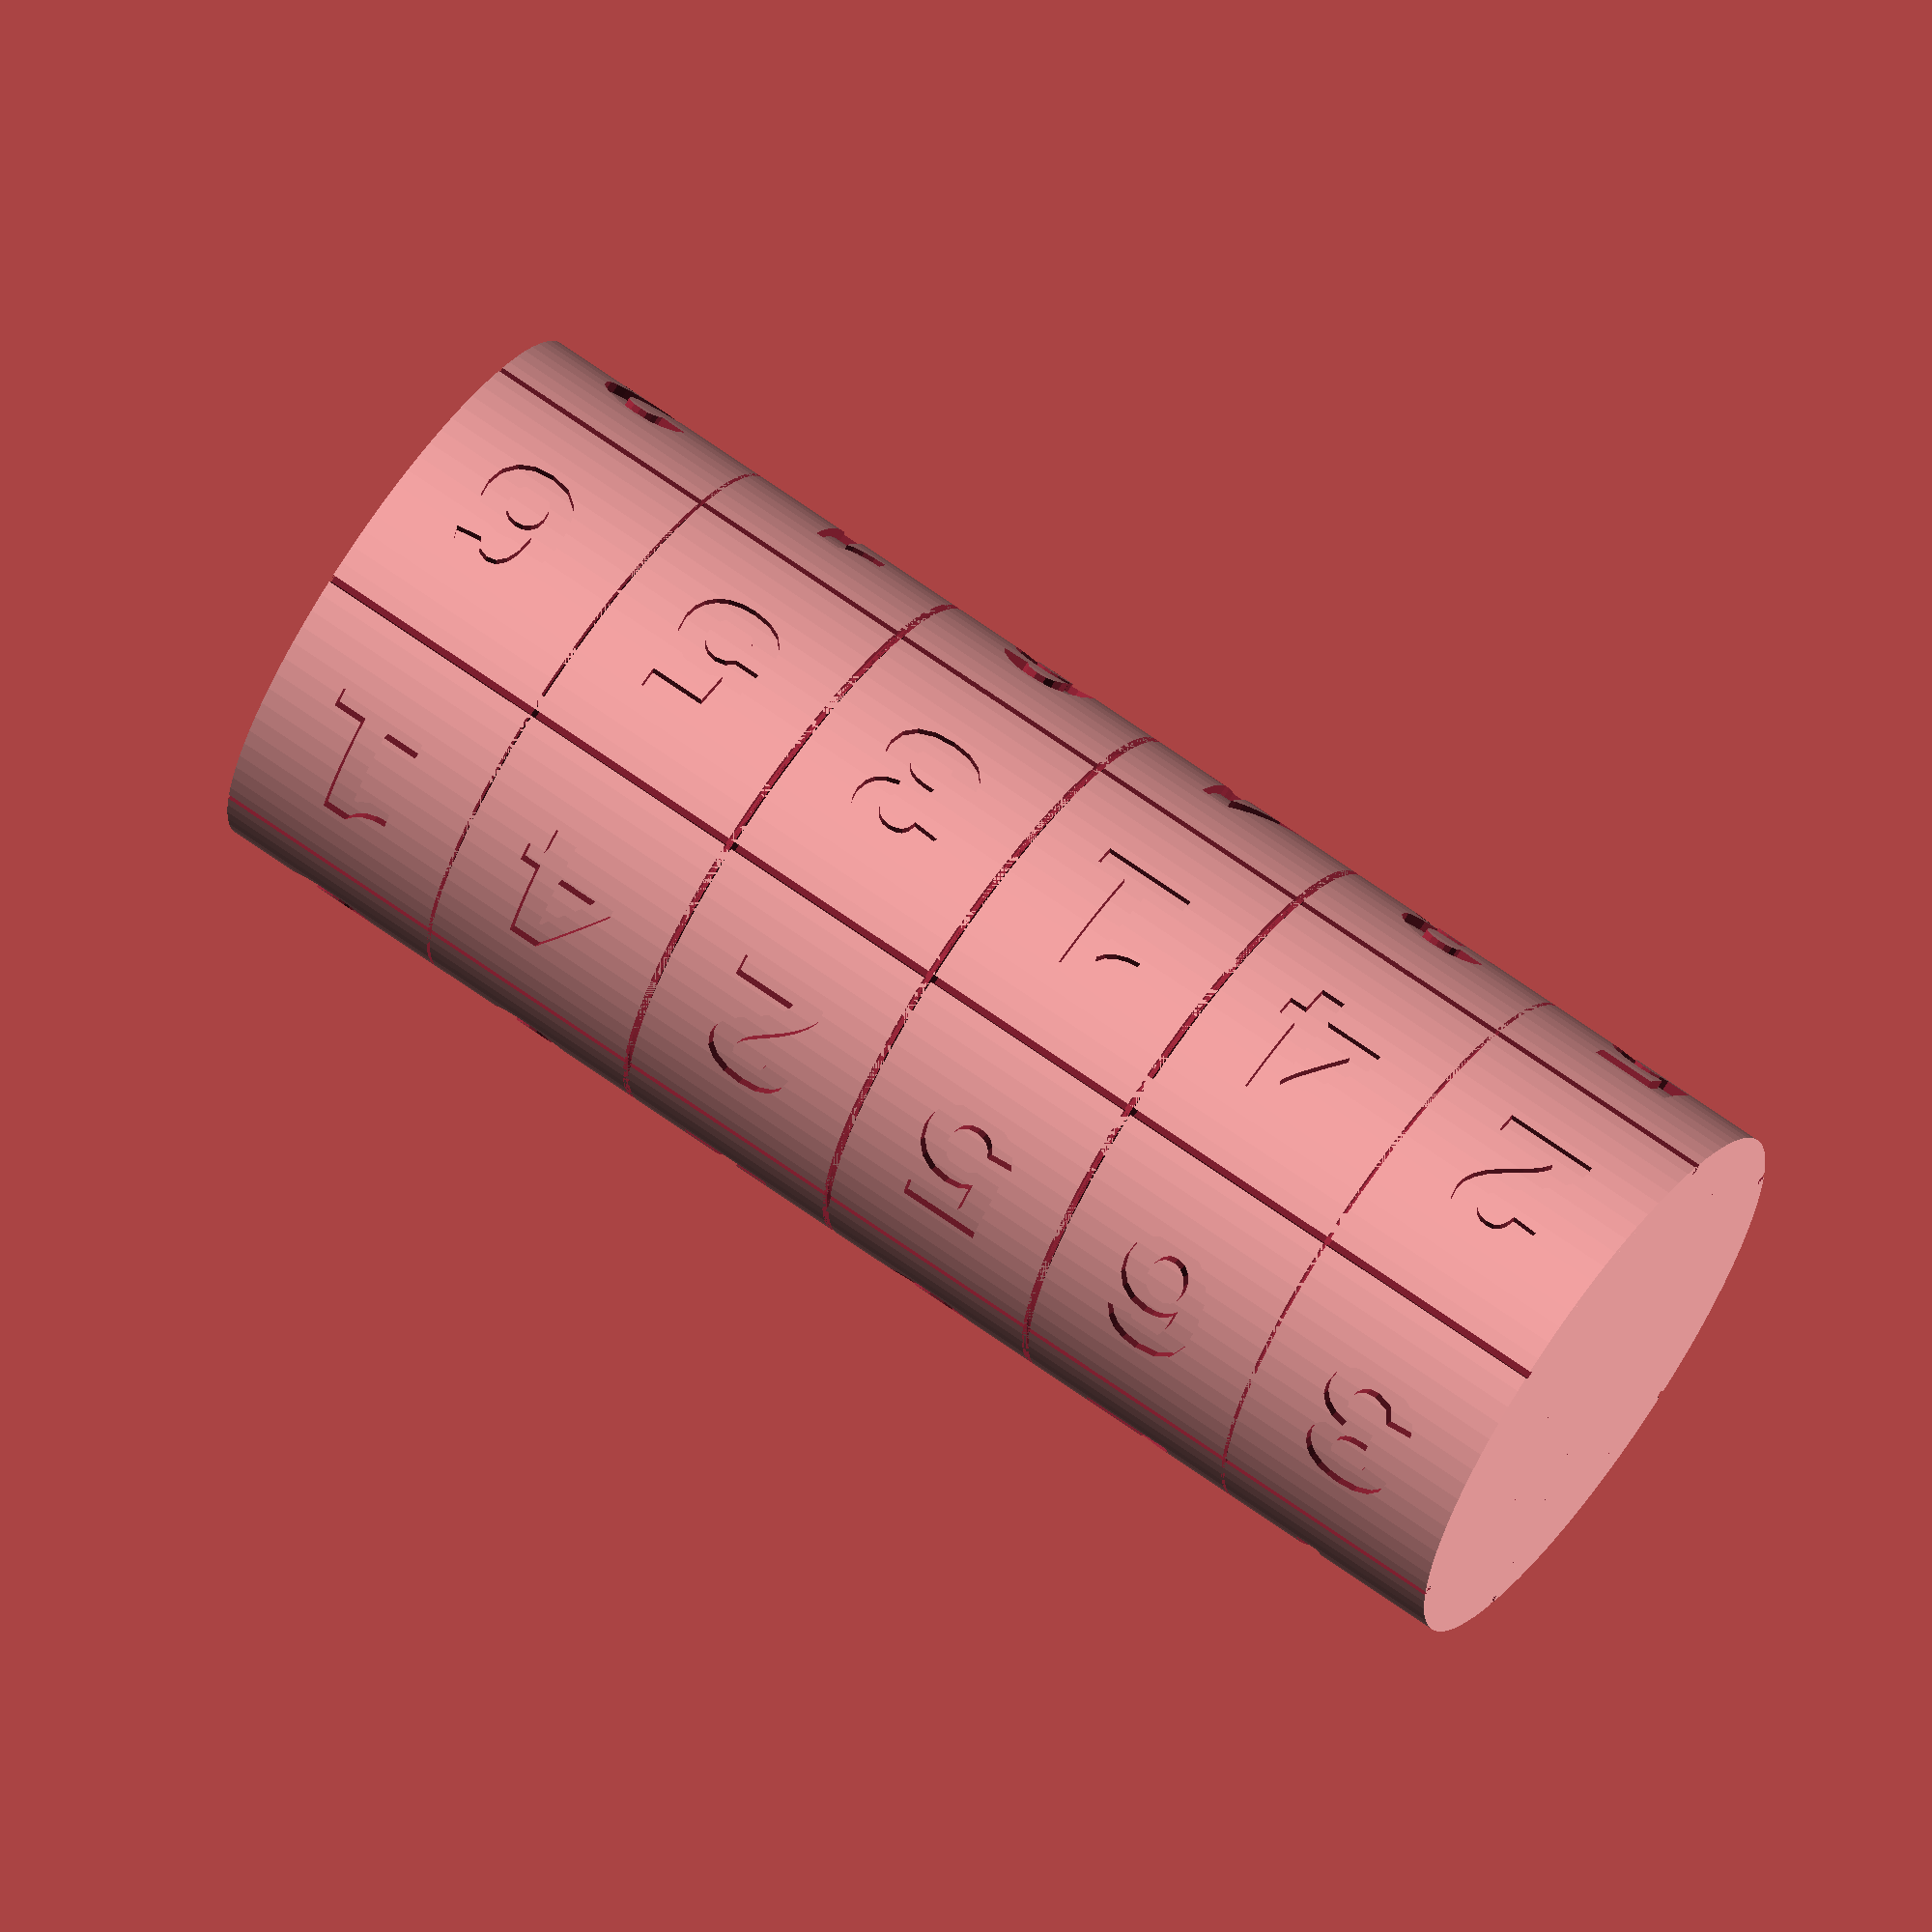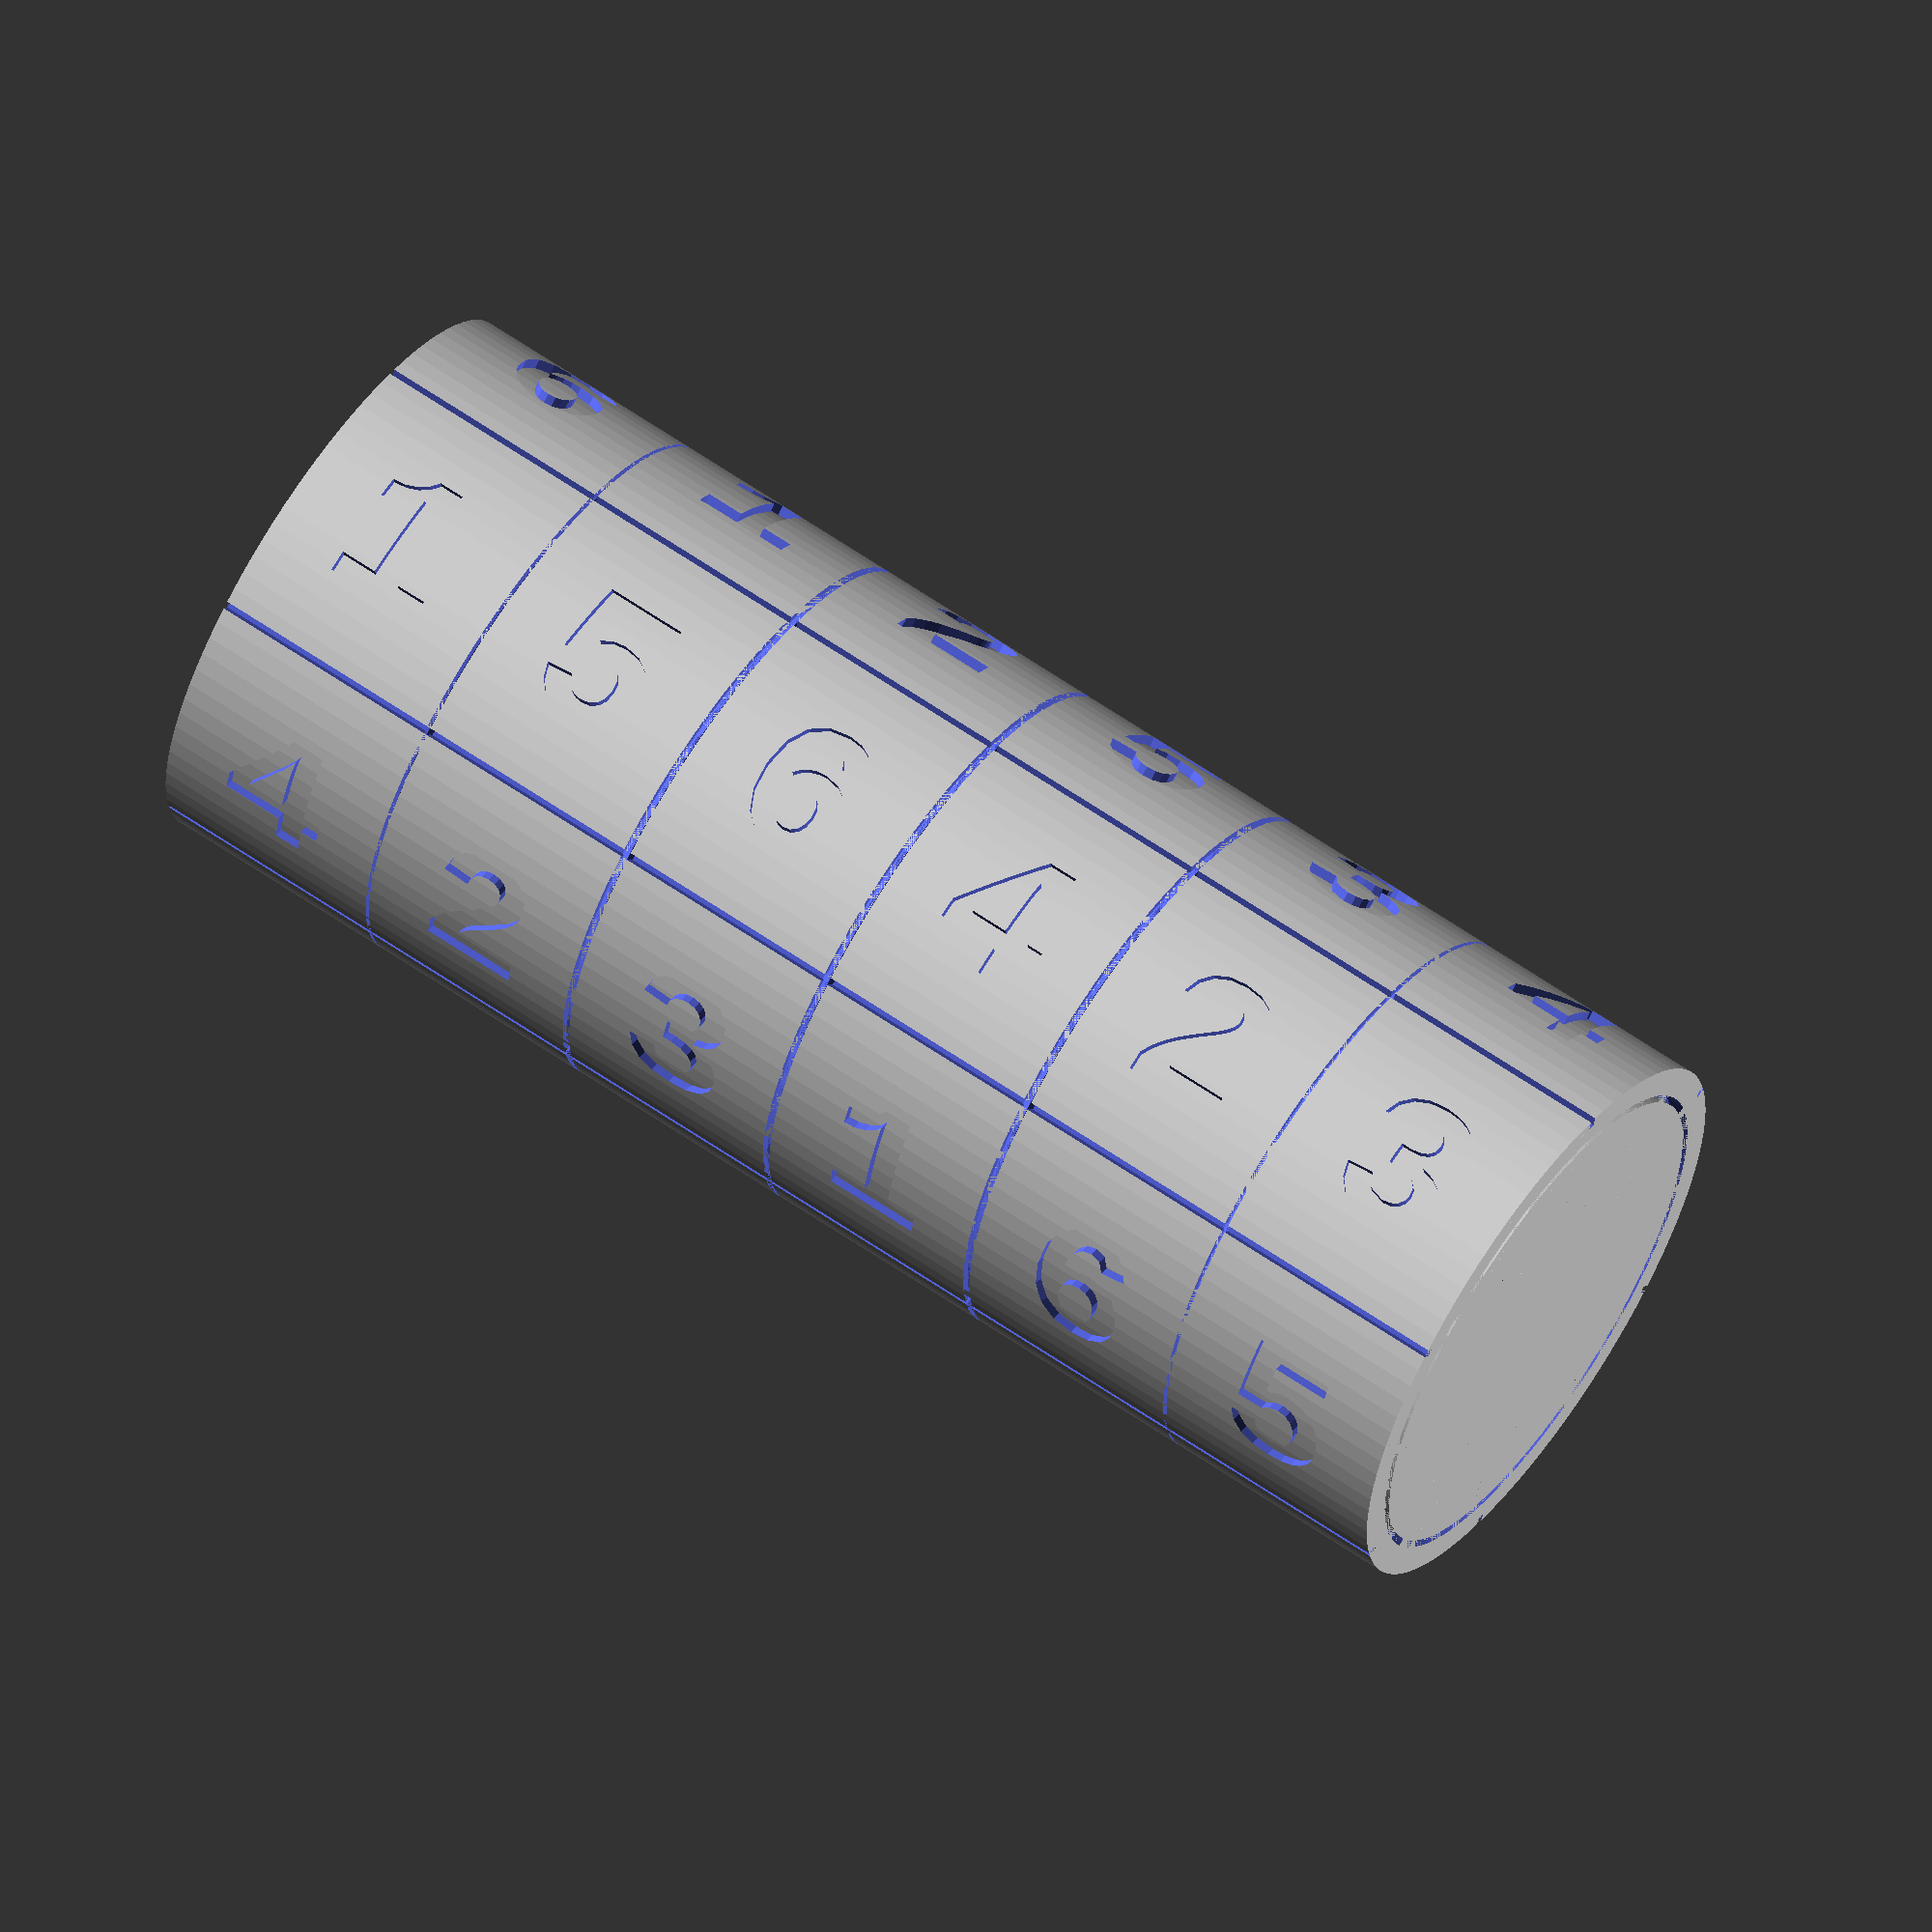
<openscad>
// OpenSCAD Print in Place Large Format Cryptex
// (c) 2020, tmackay
//
// Licensed under a Creative Commons Attribution-ShareAlike 4.0 International (CC BY-SA 4.0) license, http://creativecommons.org/licenses/by-sa/4.0.

// Which one would you like to see?
part = undef; // [shell:Shell,core:Core,codex:Codex]

// emboss codex on rings (otherwise add your own later)
codex = 1; // [1:Yes , 0:No]

// notches on rings
notches = 1; // [1:Yes , 0:No]

// raised dials beyond cylinder diameter
raised_dials = 0; // [1:Yes , 0:No]

// Array of characters, first character in each row is key, rest is filler in no particular order
// watch out the seams don't give it away... (onlinerandomtools.com/shuffle-letters)
charinput="325614,643152,514263,236541,451326,162435"; // 6x6 Sudoku

// Font used for all rows
font = "Liberation Mono:style=Bold";

// Overall scale (to avoid small numbers, internal faces or non-manifold edges)
s = 1000;

// height of ring/collars
h_ = 12.5;
h=s*h_;

// thickness of spacers
sp_ = 0;
sp=s*sp_;

// Depth of embossed characters
char_thickness_ = 0.5;
char_thickness = s*char_thickness_;

// outer diameter of box
d_ = 30;
d=s*d_;

// clearance
tol_=0.4; //[0:0.1:1.0]
tol=s*tol_/2;

// Thickness of wall at thinnest point
wall_thickness = 2; // [0:0.1:5]
// Tooth overlap - how much grab the ring teeth have on the core teeth
tooth_overlap = 2; // [0:0.1:5]

// calculate wall and teeth depth from above requirements
t = s*(wall_thickness+tooth_overlap+2*tol_);
w = s*(wall_thickness+tooth_overlap+1.5*tol_-tooth_overlap/2);

// Outer teeth
outer_t = 3; //[0:1:24]
// Outer teeth
outer_t2 = 5; //[0:1:24]
// Width of outer teeth
outer_w_=2.6; //[0:0.1:10]
outer_w=s*outer_w_;
// Taper top teeth (not sure if this helps resist shimming or makes it easier to get a loop of floss around the core)
taper = 1; // [1:Yes , 0:No]
// Twist teeth angle
twist = 0; // [0:720]

// embedded magnets, open with a sudden stop
magnets = 0; // [1:Yes , 0:No]
// Magnet diameter
magnet_d_ = 6; //[0:0.1:10]
magnet_d = s*magnet_d_;
// Magnet height
magnet_h_ = 3; //[0:0.1:10]
magnet_h = s*magnet_h_;

// Layer height (for ring horizontal split)
layer_h_ = 0.2; //[0:0.01:1]
layer_h = s*layer_h_;

// section for demonstration and debugging
section = 0; // [1:Yes , 0:No]

$fn=96;

chars = split(",",charinput); // workaround for customizer
n = len(chars)-2;
box_h=(n-1)*sp+(n+2)*h;
echo(str("total box height: ",box_h));
echo(str("internal diameter: ",d-6*w-4*tol));
echo(str("internal height: ",box_h-2*w-2*layer_h));

// find gaps to insert magnets/false teeth
a=quicksort([for(j = [0:outer_t/2])j*180/outer_t,for(j = [0:outer_t2/2])(-j*180/outer_t2+90)%180]);
delta=[for(i=[1:len(a)-1])a[i]-a[i-1]]*PI*(d/2-2*w)/180;
gaps=[for(i=[0:len(a)-2])a[i+1]+a[i]];

// Shell
if(part=="shell"||part==undef){
    difference(){
        // main body
        union(){
            cylinder(d=d,h=box_h);
            // raised dials
            if(raised_dials)for(i=[0:n+1])
                translate([0,0,i*(h+sp)-(i>0?(i>n?2*sp:sp):0)])rotate_extrude()
                    polygon(points=[[d/2,h-tol],[d/2+h/5,h-h/5],[d/2+h/5,h/5],[d/2,tol]]);
        }
        // internal void
        translate([0,0,w])cylinder(d=d-4*w,h=box_h);
        // top taper
        translate([0,0,box_h-s])cylinder(d=d-4*w+8*tol+2*t,h=s);
        translate([0,0,box_h-s-t])cylinder(d1=d-4*w,d2=d-4*w+8*tol+2*t,h=t);
        // code wheel cutout
        for (i=[0:n-1])translate([0,0,h+i*(h+sp)])rotate_extrude()
            polygon(points=[[d/2,h],[d/2-3*tol,h],[d/2-t-2*tol,h-t],[d/2-t-2*tol,t],[d/2-3*tol,0],[d/2,0],
             [d/2,layer_h],[d/2-layer_h-tol,layer_h],[d/2-t,t],[d/2-t,h-t],[d/2-tol-layer_h,h-layer_h],[d/2,h-layer_h]]);
        // outer teeth
        intersection(){
            translate([0,0,w])rotate_extrude()
                polygon(points=[[0,2*layer_h],[d/2-2*w,2*layer_h],[d/2-2*w+t,t+2*layer_h],[d/2-2*w+t,box_h],[0,box_h]]);
            for(i=[0:len(a)-1])linear_extrude(box_h,twist=twist)mir()rotate([0,0,a[i]*2])
                translate([d/2-2*w+t/2,0,0])
                    square([t+4*tol,outer_w+4*tol],center=true);
        }
        // false teeth
        if(max([for(i=[0:len(a)-1])(3*delta[i]>4*outer_w)?1:0]))intersection(){
            translate([0,0,w])rotate_extrude()
                polygon(points=[[0,h+(n-1)*(h+sp)+h/2],[d/2-2*w,h+(n-1)*(h+sp)+h/2],[d/2-2*w+t,t+h+(n-1)*(h+sp)+h/2],[d/2-2*w+t,box_h],[0,box_h]]);
            for(i=[0:len(gaps)-1])if(3*delta[i]>4*outer_w)
                let(de=(delta[i]-outer_w)/outer_w/2,def=floor(de))for(j=[-def/2:def/2])
                    linear_extrude(box_h,twist=twist)
                        mir()rotate([0,0,gaps[i]+j*outer_w/PI/(d/2-2*w)*360*(def?de/def:1)])
                            translate([d/2-2*w+t/2,0,0])
                                square([t+4*tol,outer_w+4*tol],center=true);
        }
        // false gates
        intersection(){
            translate([0,0,w])rotate_extrude()
                polygon(points=[[0,0],[d/2-2*w,0],[d/2-2*w+t,t],[d/2-2*w+t,box_h],[0,box_h]]);
            for (i=[0:n-1])translate([0,0,h+i*(h+sp)])rotate_extrude()
                polygon(points=[
                    [d/2-t-2*tol,t],[d/2-3*tol,0],[d/2,0],
                    [d/2,3*layer_h],[d/2-layer_h-tol,3*layer_h],[d/2-t,t+2*layer_h]
                ]);
            if(outer_t2>0)for(i=[1:outer_t-1],j=[0:outer_t2-1])
                linear_extrude(box_h,twist=twist)
                    rotate([0,0,i*360/outer_t+j*360/outer_t2-180])translate([d/2-2*w+outer_w/2,0,0])
                        scale([2,1,1])square(outer_w+4*tol,center=true);
        }
        // codex
        if(codex)rotate([0,0,-60])difference(){
            for (i=[0:n+1],j=[0:len(chars[i])-1])rotate([0,0,j*360/len(chars[i])])
                translate([-d/2-tol-(raised_dials?h/5:0),0,h/2+i*(h+sp)-(i>0?(i>n?2*sp:sp):0)])mirror([1,0,-1])
                    linear_extrude(2*char_thickness+tol)scale(min(0.8*PI*d/len(chars[i]),3*h/5)/10)text(
                        chars[i][j],font=font,
                        size=10,$fn=4,
                        valign="center",halign="center"
                    );
            cylinder(d=(raised_dials?d+2*h/5:d)-2*char_thickness,h=box_h);
        }
        // notches
        if(notches)rotate([0,0,-60])
            for (i=[0:n+1],j=[0:len(chars[i])-1])rotate([0,0,j*360/len(chars[i])-180/len(chars[i])])
                translate([-d/2-tol-(raised_dials?h/5:0),0,h/2+i*(h+sp)-(i>0?(i>n?2*sp:sp):0)])
                    translate([0,-tol,-h/2])cube([char_thickness+tol,2*tol,h]);
        // magnets 
        if(magnets)for(i=[0:len(gaps)-1])if(delta[i]>magnet_d)
            let(de=(delta[i]-magnet_d/2)/magnet_d/2,def=floor(de))for(j=[-def/2:def/2])
                rotate([0,0,-twist*(w+layer_h+magnet_d/2)/box_h])
                    mir()rotate([0,0,gaps[i]+j*magnet_d/PI/(d/2-2*w)*360*(def?de/def:1)])
                        translate([d/2-2*w+magnet_h+tol,0,w+magnet_d/2+tol])
                            mirror([1,0,1])cylinder(d=magnet_d+2*tol,h=magnet_h+s+2*tol,$fn=24);
        // temporary sections
        if(section){
            cube(box_h);
            mirror([1,1,0])rotate([0,0,gaps[0]])cube(box_h);
            cylinder(d=tol,h=box_h);
        }
    }
}

// if trouble with non-manifold geometry, generate text separately and subtract using TinkerCad
if(part=="codex"){
    rotate([0,0,-60])difference(){
        for (i=[0:n+1],j=[0:len(chars[i])-1])rotate([0,0,j*360/len(chars[i])])
            translate([-d/2-tol-(raised_dials?h/5:0),0,h/2+i*(h+sp)-(i>0?(i>n?2*sp:sp):0)])mirror([1,0,-1])
                linear_extrude(2*char_thickness+tol)scale(min(0.8*PI*d/len(chars[i]),3*h/5)/10)text(
                    chars[i][j],font=font,
                    size=10,$fn=4,
                    valign="center",halign="center"
                );
        cylinder(d=(raised_dials?d+2*h/5:d)-2*char_thickness,h=box_h);
    }
}

// Core
if(part=="core"||part==undef){
    translate([0,0,part=="core"?box_h:0])rotate([part=="core"?180:0,0,-twist*(w+layer_h)/box_h])difference(){
        translate([0,0,w+layer_h]){
            // cylinder
            cylinder(d=d-4*w-4*tol,h=box_h-w-layer_h);
            // top taper
            translate([0,0,box_h-w-layer_h-s])cylinder(d=d-4*w+2*t+4*tol,h=s);
            translate([0,0,box_h-w-layer_h-s-t])cylinder(d1=d-4*w-4*tol,d2=d-4*w+2*t+4*tol,h=t);
            // outer teeth
            intersection(){
                rotate_extrude()
                    polygon(points=[[d/2-2*w-2*tol,2*layer_h],[d/2-2*w-2*tol+t,t+2*layer_h],
                [d/2-2*w-2*tol+t,box_h-taper*(w+3*layer_h+s+2*t)],[d/2-2*w-2*tol,box_h-taper*(w+3*layer_h+s+t)]]);
                for(i=[0:len(a)-1])linear_extrude(box_h,twist=twist)
                    mir()rotate([0,0,a[i]*2])translate([d/2-2*w-2*tol+t/2,0,0])
                        square([t+2*tol,outer_w],center=true);
            }
            // false teeth
            if(max([for(i=[0:len(a)-1])(3*delta[i]>4*outer_w)?1:0]))intersection(){
                rotate_extrude()
                    polygon(points=[[d/2-2*w-2*tol,h+(n-1)*(h+sp)+h/2],[d/2-2*w-2*tol+t,t+h+(n-1)*(h+sp)+h/2],
                        [d/2-2*w-2*tol+t,box_h-w-layer_h],[d/2-2*w-2*tol,box_h-w-layer_h]]);
                for(i=[0:len(a)-1])if(3*delta[i]>4*outer_w)
                    let(de=(delta[i]-outer_w)/outer_w/2,def=floor(de))for(j=[-def/2:def/2])
                        linear_extrude(box_h,twist=twist)mir()
                            rotate([0,0,gaps[i]+j*outer_w/PI/(d/2-2*w)*360*(def?de/def:1)])
                                translate([d/2-2*w-2*tol+t/2,0,0])
                                    square([t+2*tol,outer_w],center=true);
            }
        }
        // code wheel cutout - more clearance than shell otherwise we can feel the change in friction
        for (i=[0:n-1])translate([0,0,h+i*(h+sp)])rotate_extrude()
            polygon(points=[[d/2,h],[d/2-4*tol,h],[d/2-t-3*tol,h-t],[d/2-t-3*tol,t],[d/2-4*tol,0],[d/2,0]]);
        // payload
        cylinder(d=d-4*w-4*tol-2*wall_thickness*s,h=box_h-w);
        // magnets 
        if(magnets)for(i=[0:len(gaps)-1])if(delta[i]>magnet_d)
            let(de=(delta[i]-magnet_d/2)/magnet_d/2,def=floor(de))for(j=[-def/2:def/2])
                rotate([0,0,-twist*magnet_d/2/box_h])
                    mir()rotate([0,0,gaps[i]+j*magnet_d/PI/(d/2-2*w)*360*(def?de/def:1)])
                        translate([d/2-2.5*w-tol,0,w+magnet_d/2+tol+4*layer_h])
                            mirror([1,0,1])cylinder(d=magnet_d+2*tol,h=magnet_h+s+2*tol,$fn=24);
        // temporary sections
        if(section){
            cube(box_h);
            mirror([1,1,0])rotate([0,0,gaps[0]])cube(box_h);
            cylinder(d=tol,h=box_h);
        }
    }    
}

module mir(){
    children();
    mirror([0,1,0])children();
}

function quicksort(arr) = !(len(arr)>0)?[]:
    let(pivot = arr[floor(len(arr)/2)],
        lesser = [for (y = arr) if(y < pivot) y],
        equal = [for (y = arr) if(y == pivot) y],
        greater = [for (y = arr) if(y > pivot) y]
    )concat(quicksort(lesser),equal,quicksort(greater));

function substr(s,st,en,p="") = (st>=en||st>=len(s))?p:substr(s,st+1,en,str(p,s[st]));

function split(h,s,p=[]) = let(x=search(h,s))x==[]?concat(p,s):
    let(i=x[0],l=substr(s,0,i),r=substr(s,i+1,len(s)))split(h,r,concat(p,l));

</openscad>
<views>
elev=291.0 azim=83.0 roll=125.5 proj=o view=wireframe
elev=297.9 azim=259.7 roll=305.2 proj=o view=solid
</views>
